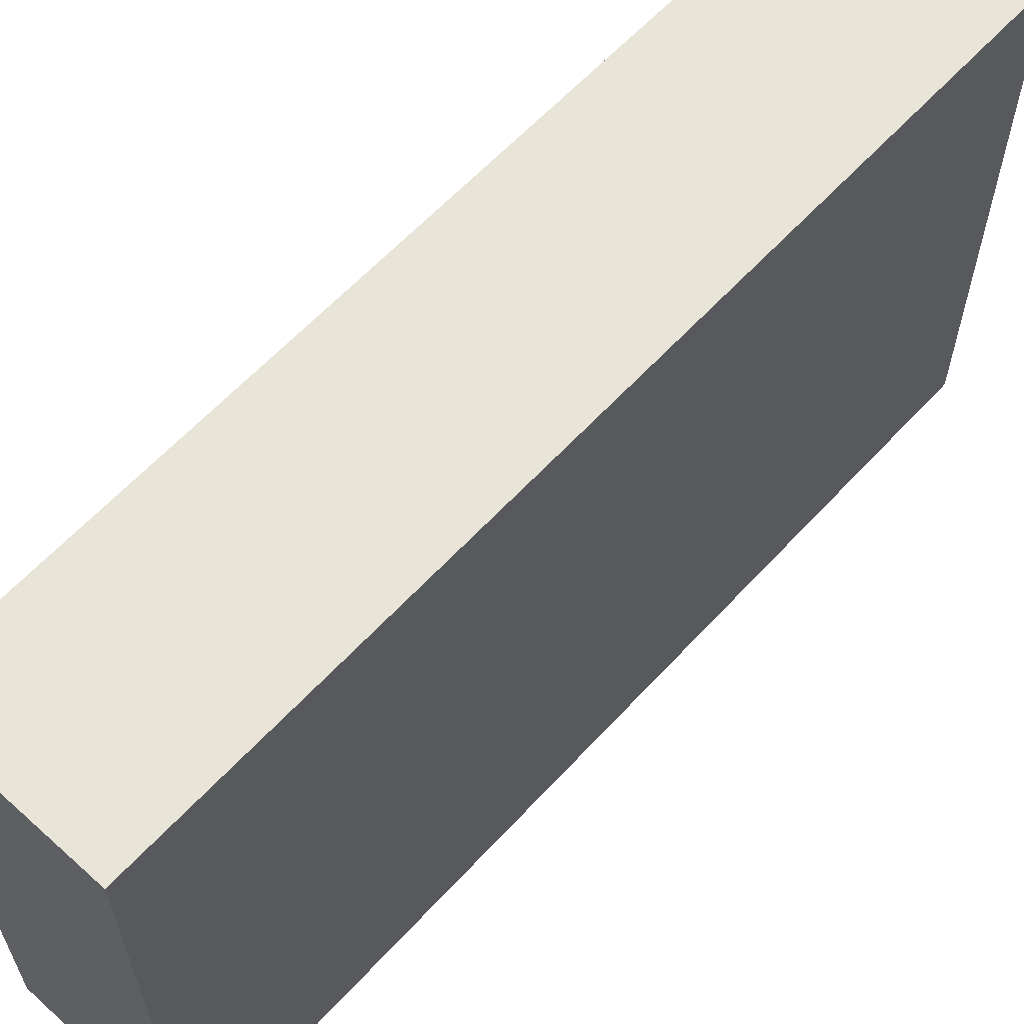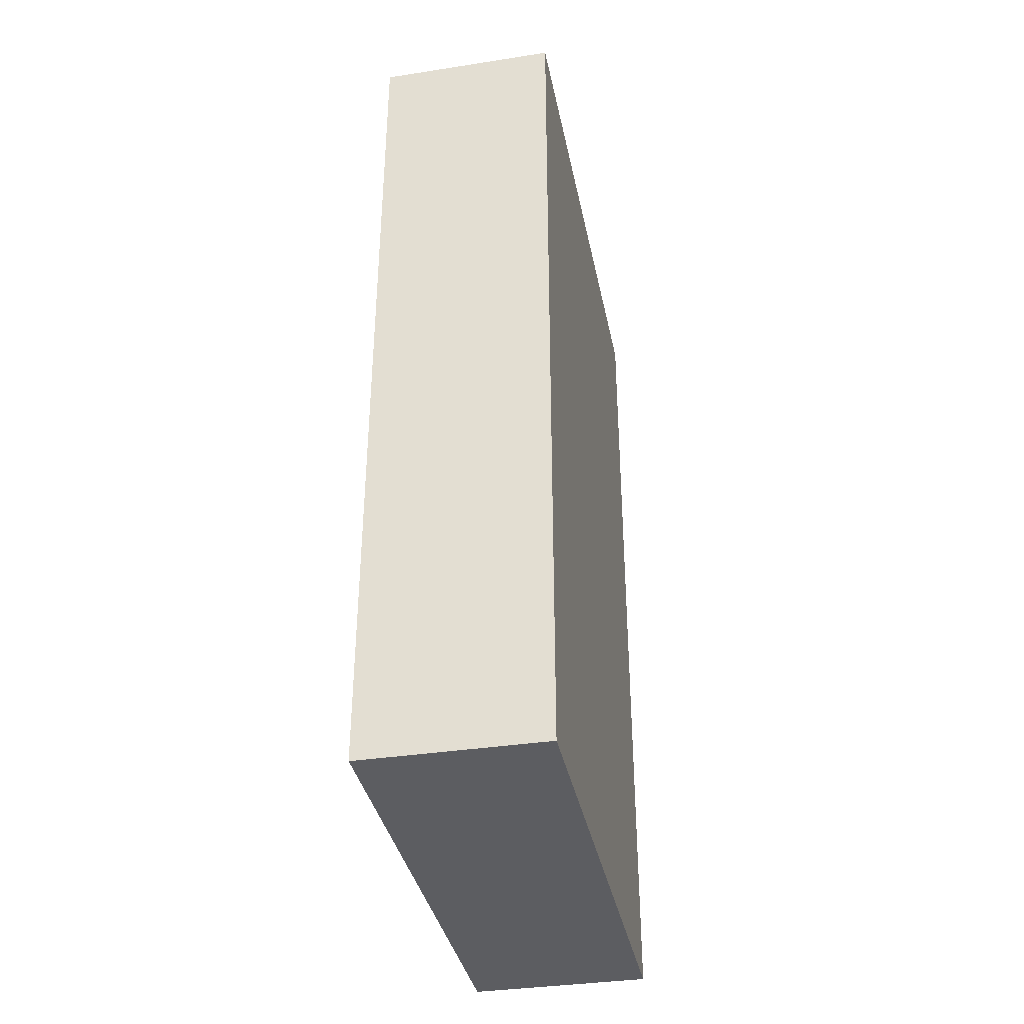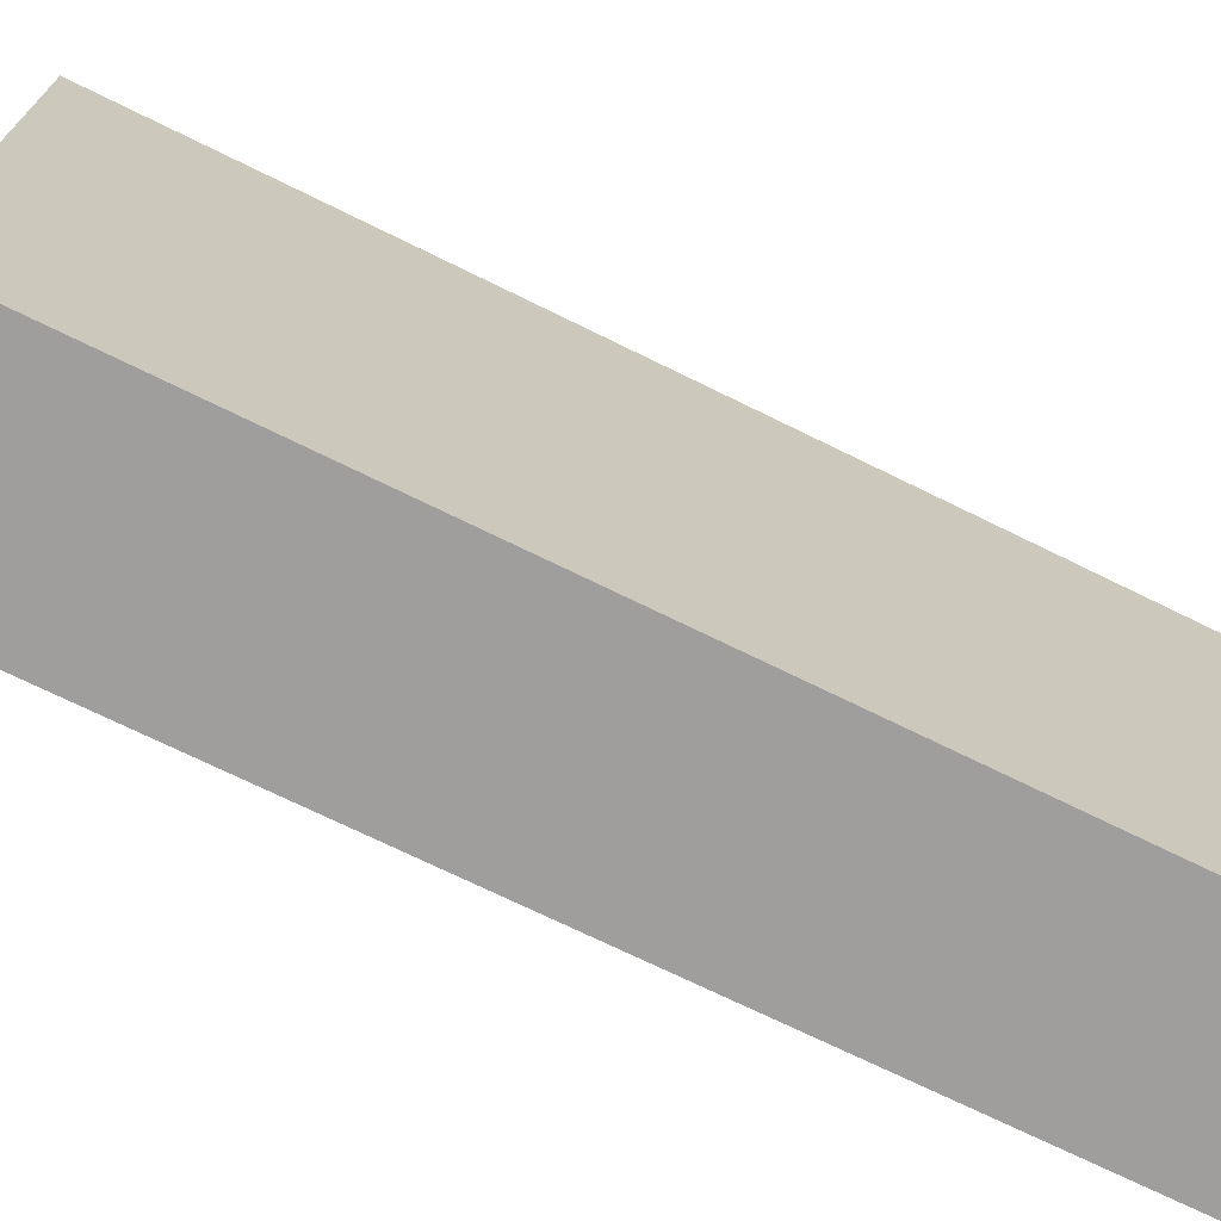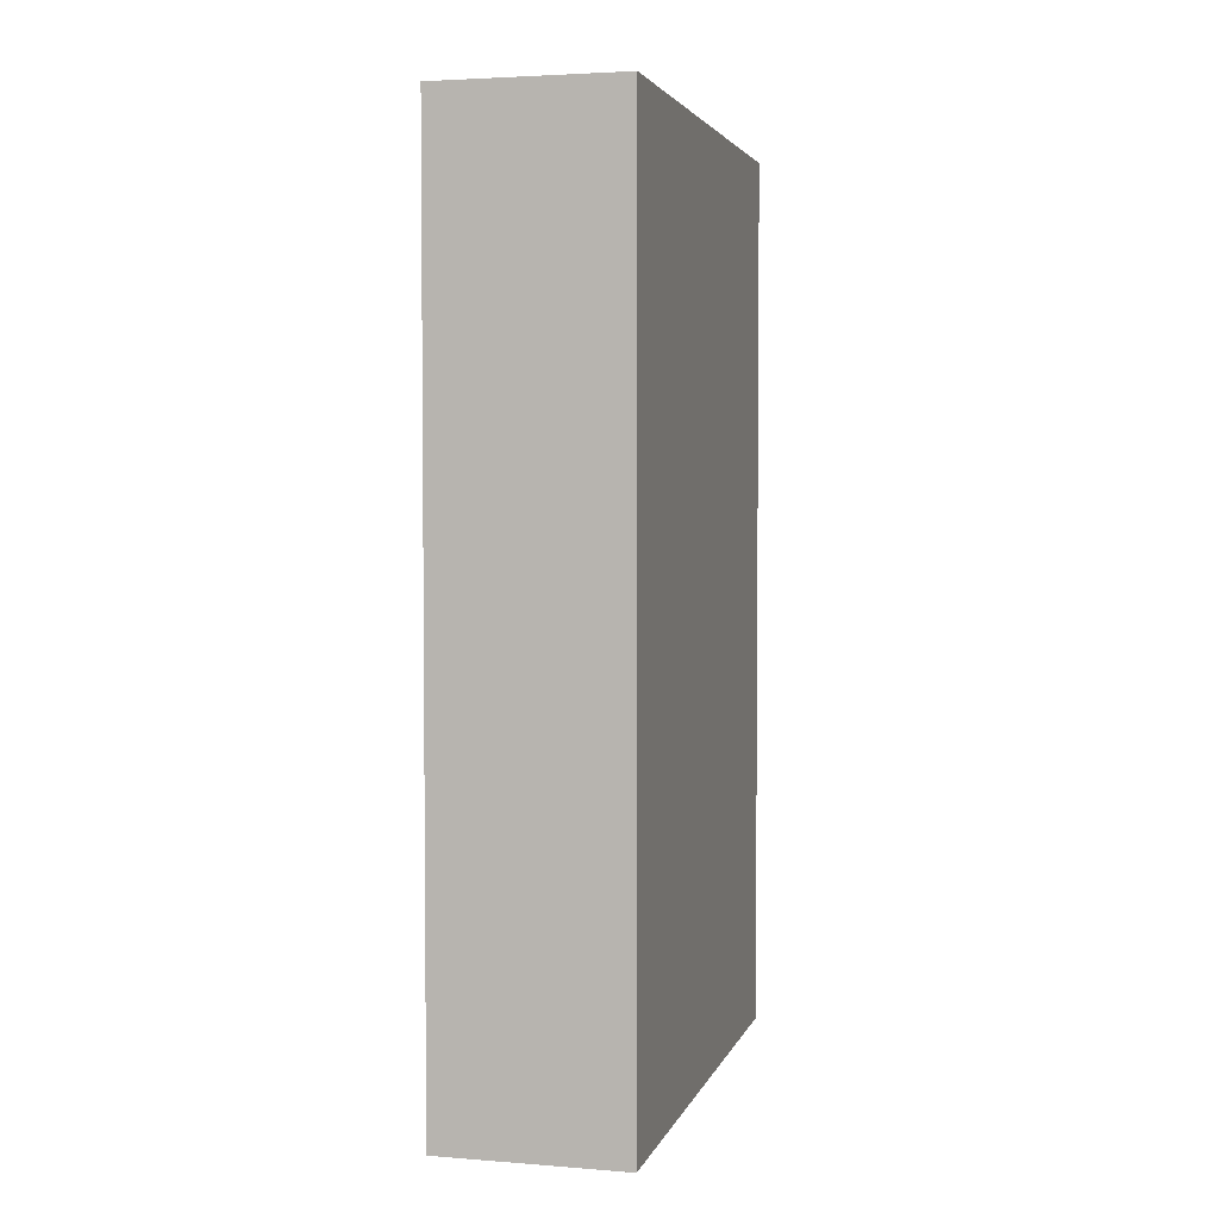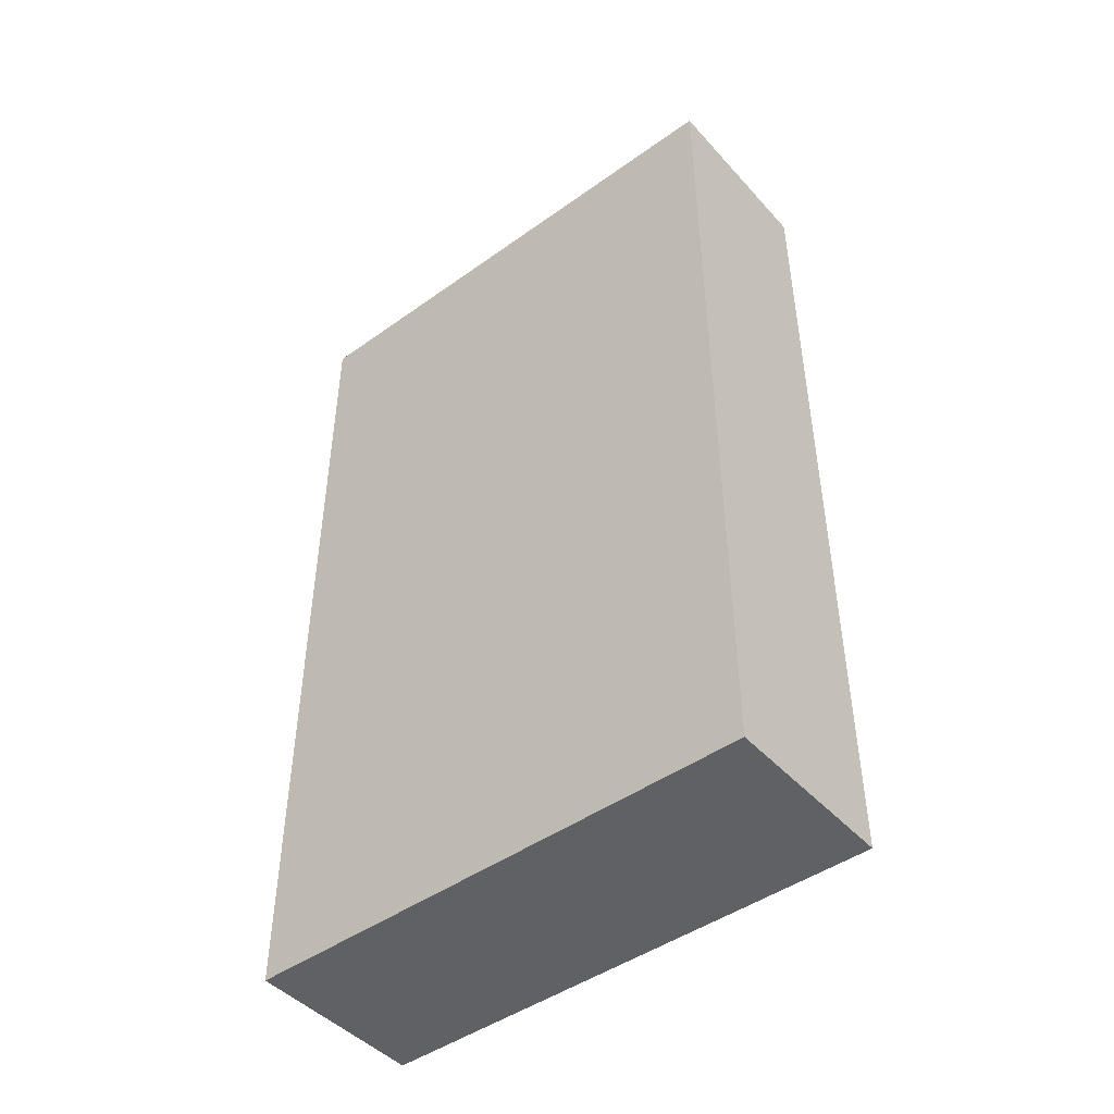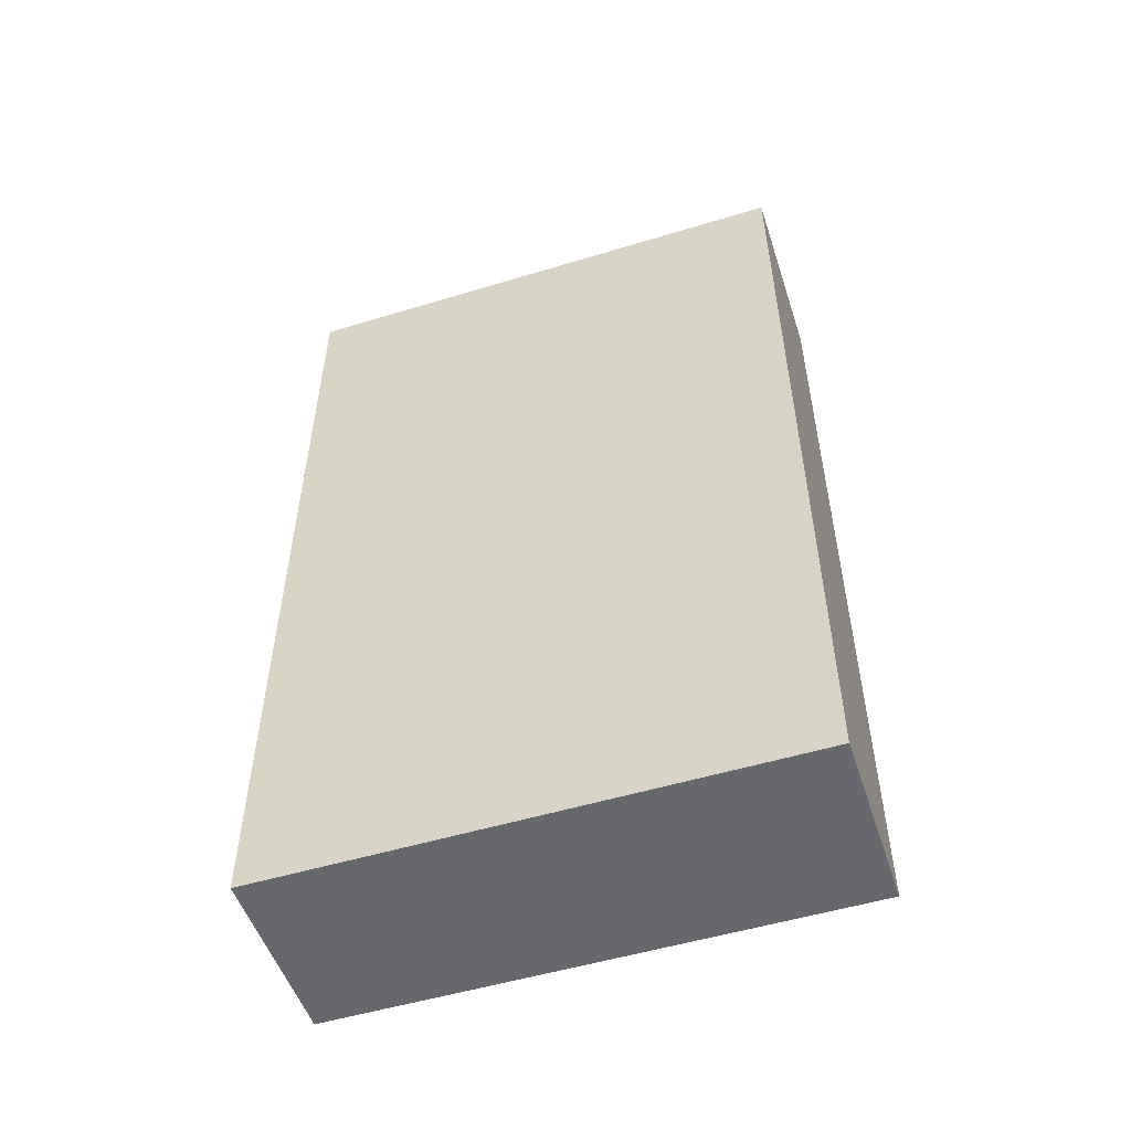
<metadata>
{"format":"obj","ext":"obj","renderer":"f3d","projection":"perspective","resolution":1024,"background":"white","views":[{"elev":61.3,"azim":42.4,"up":"+Z"},{"elev":-36.6,"azim":-168.7,"up":"+Y"},{"elev":-71.1,"azim":63.7,"up":"+Z"},{"elev":3.5,"azim":-165.5,"up":"+Y"},{"elev":-45.9,"azim":-50.7,"up":"+Y"},{"elev":-52.4,"azim":-71.9,"up":"+Y"}]}
</metadata>
<code>
o Cube_Cube.018
v 0.4589 29.42 5.268
v 0.4589 32.17 5.268
v 0.4589 32.17 3.648
v 0.4589 29.42 3.648
v 1.019 32.17 3.648
v 1.019 29.42 3.648
v 1.019 32.17 5.268
v 1.019 29.42 5.268
f 1 2 3 4
f 4 3 5 6
f 6 5 7 8
f 8 7 2 1
f 4 6 8 1
f 5 3 2 7

</code>
